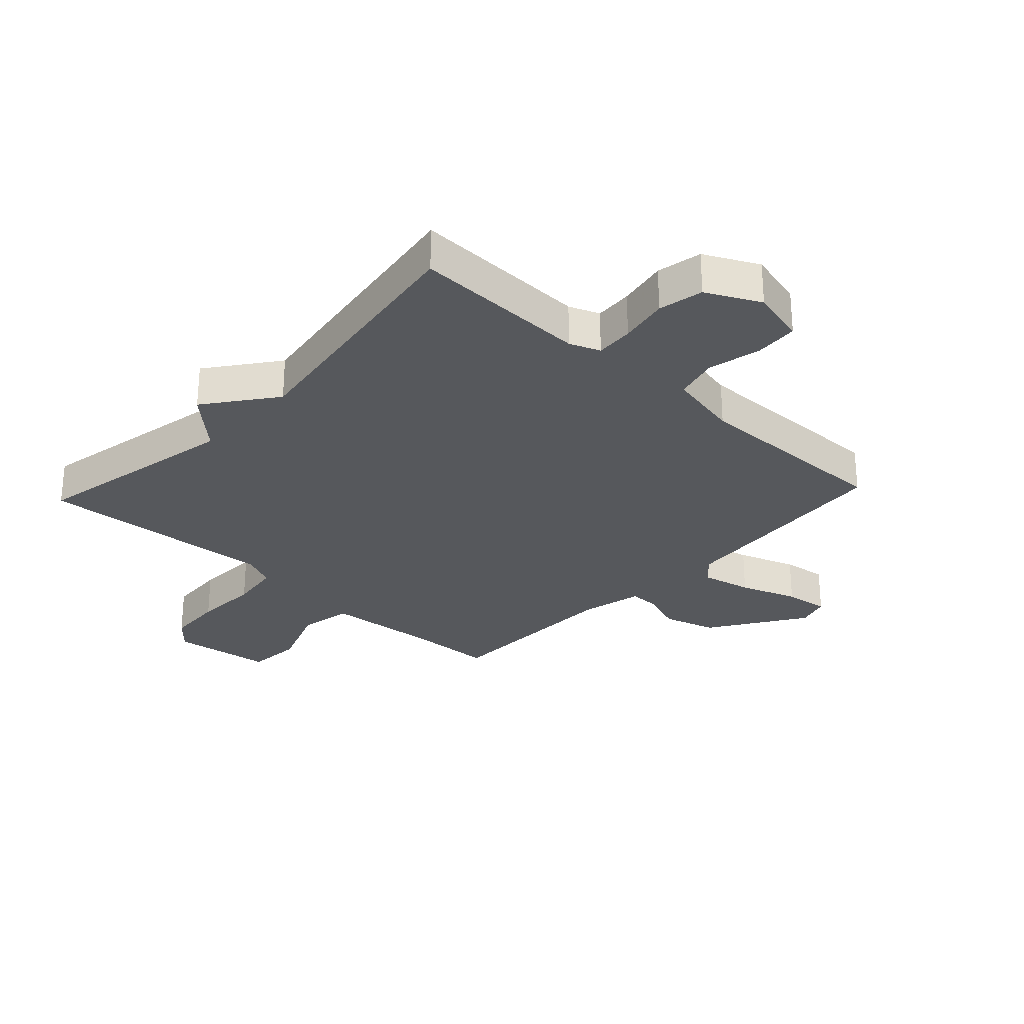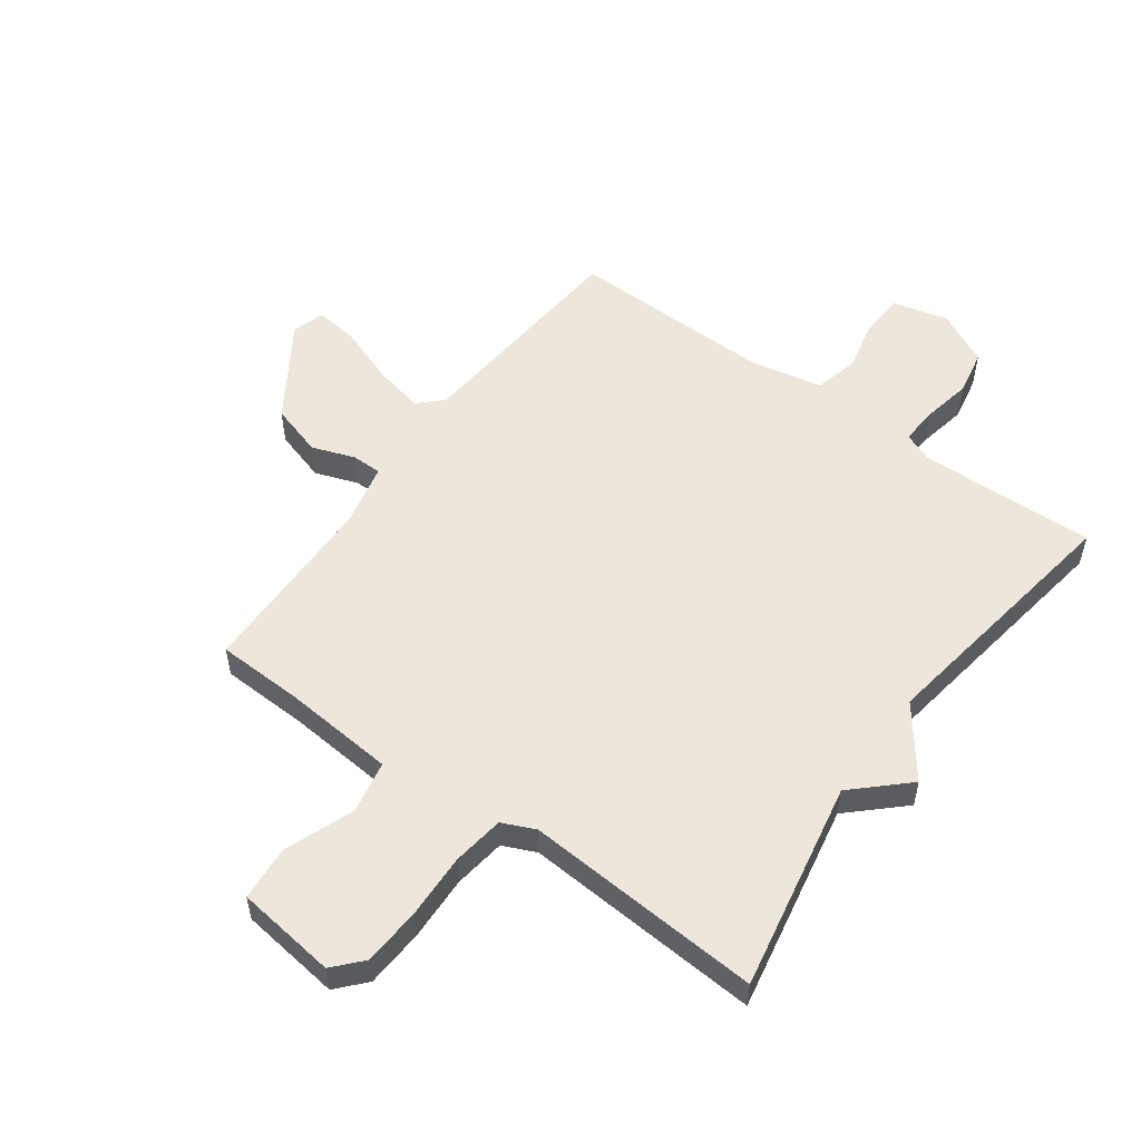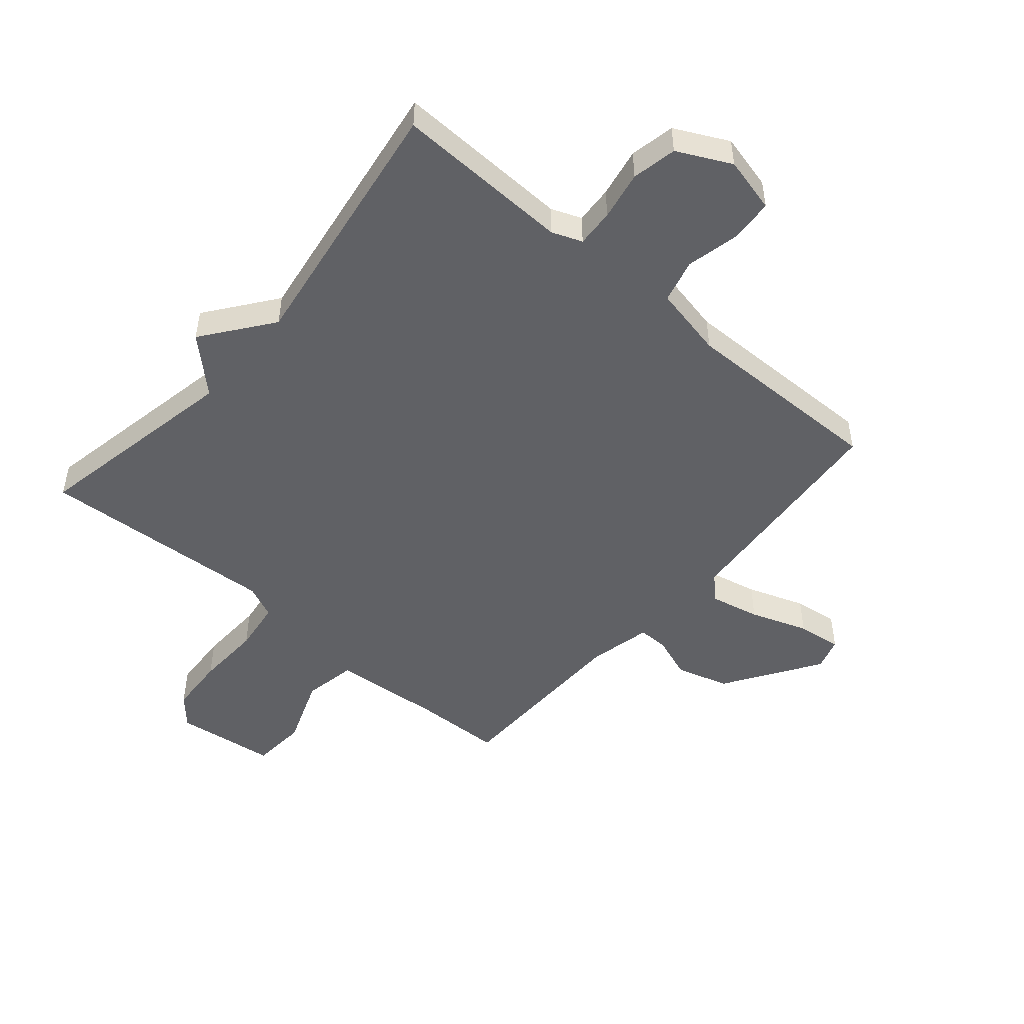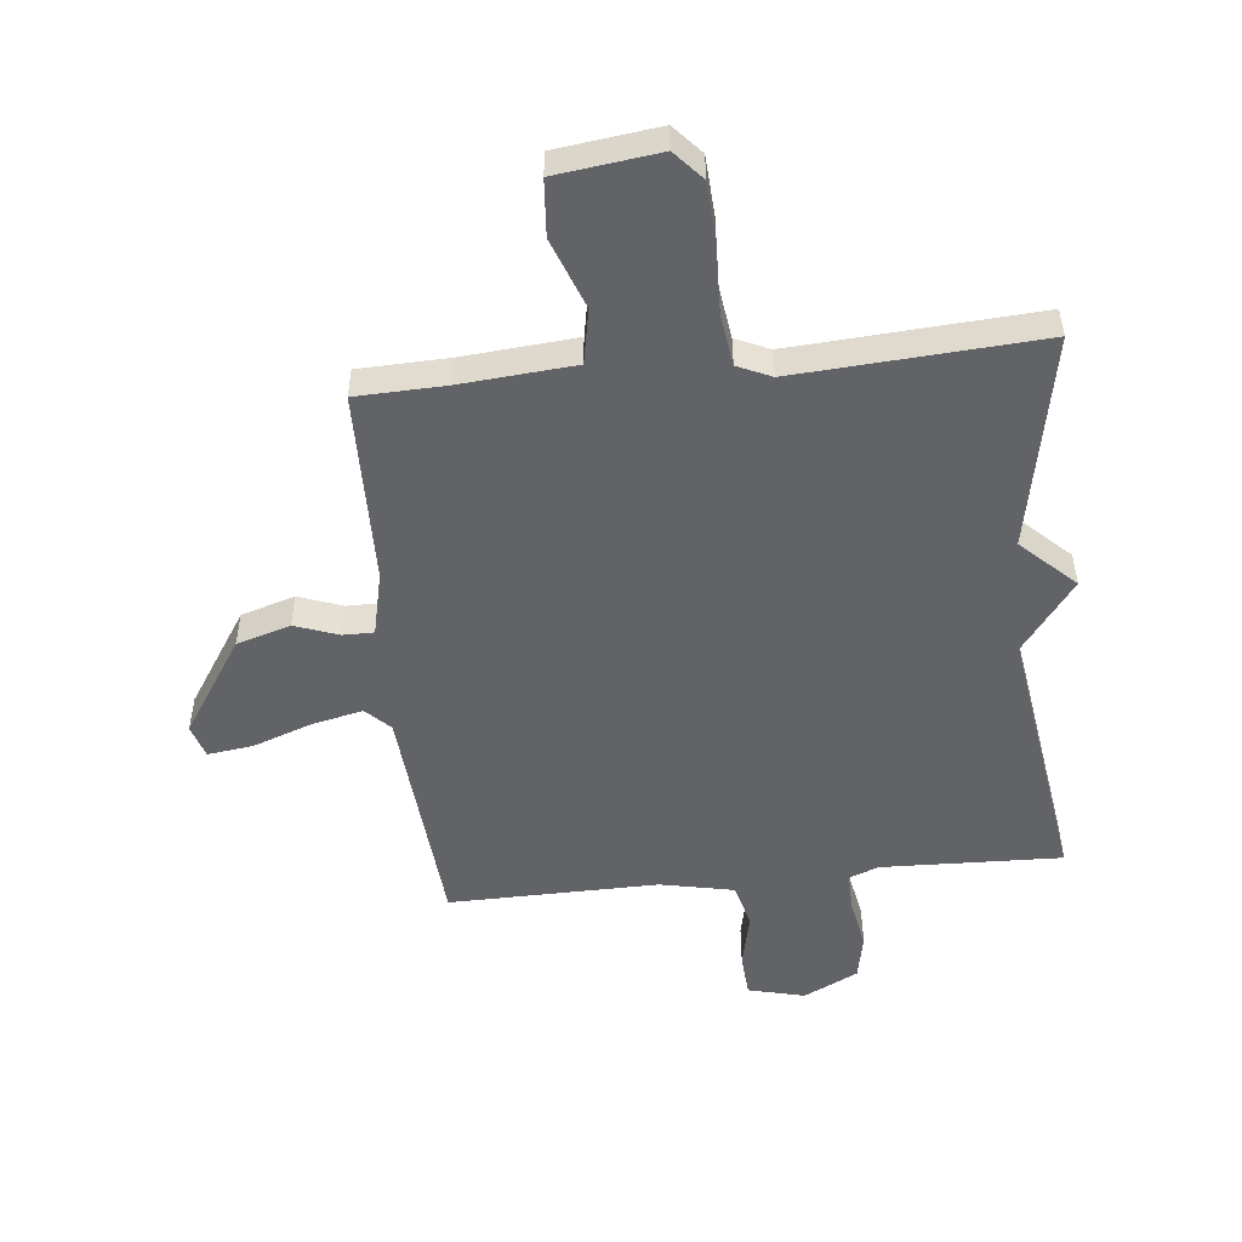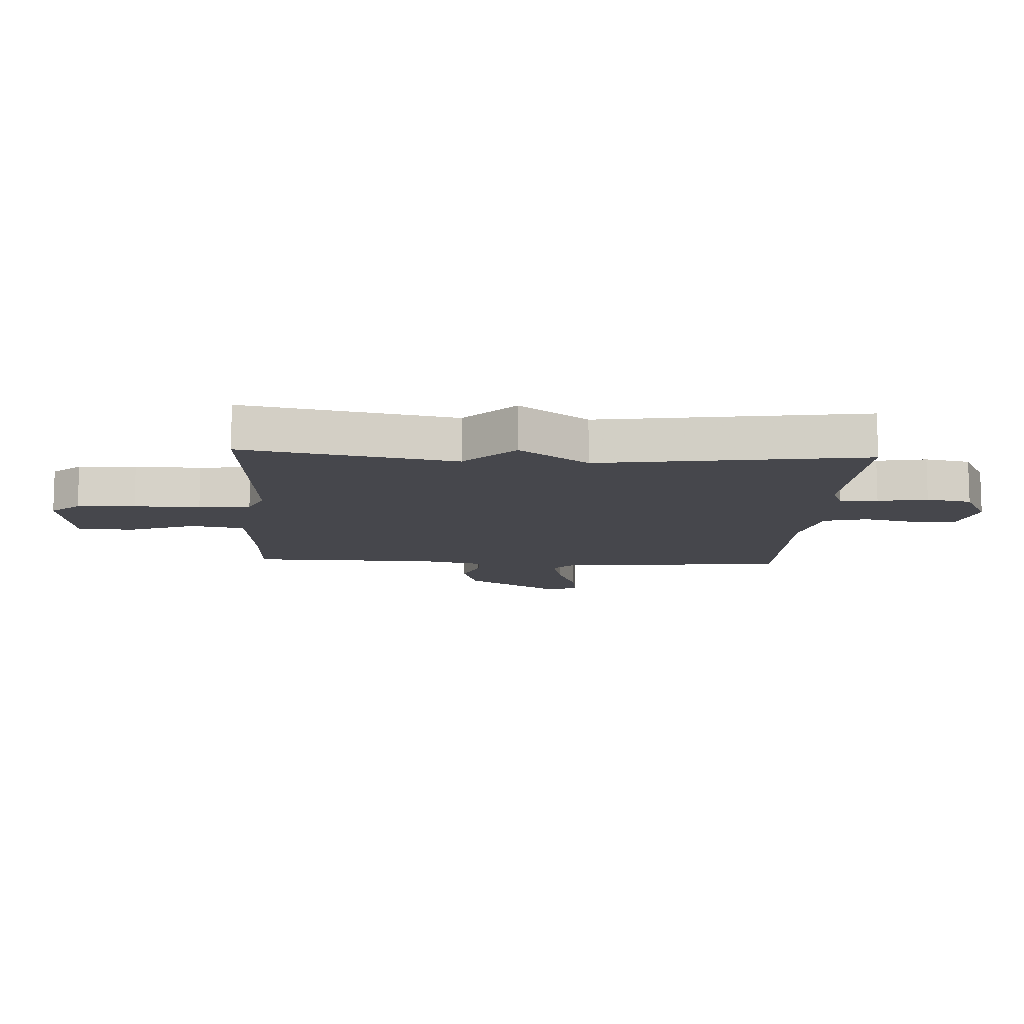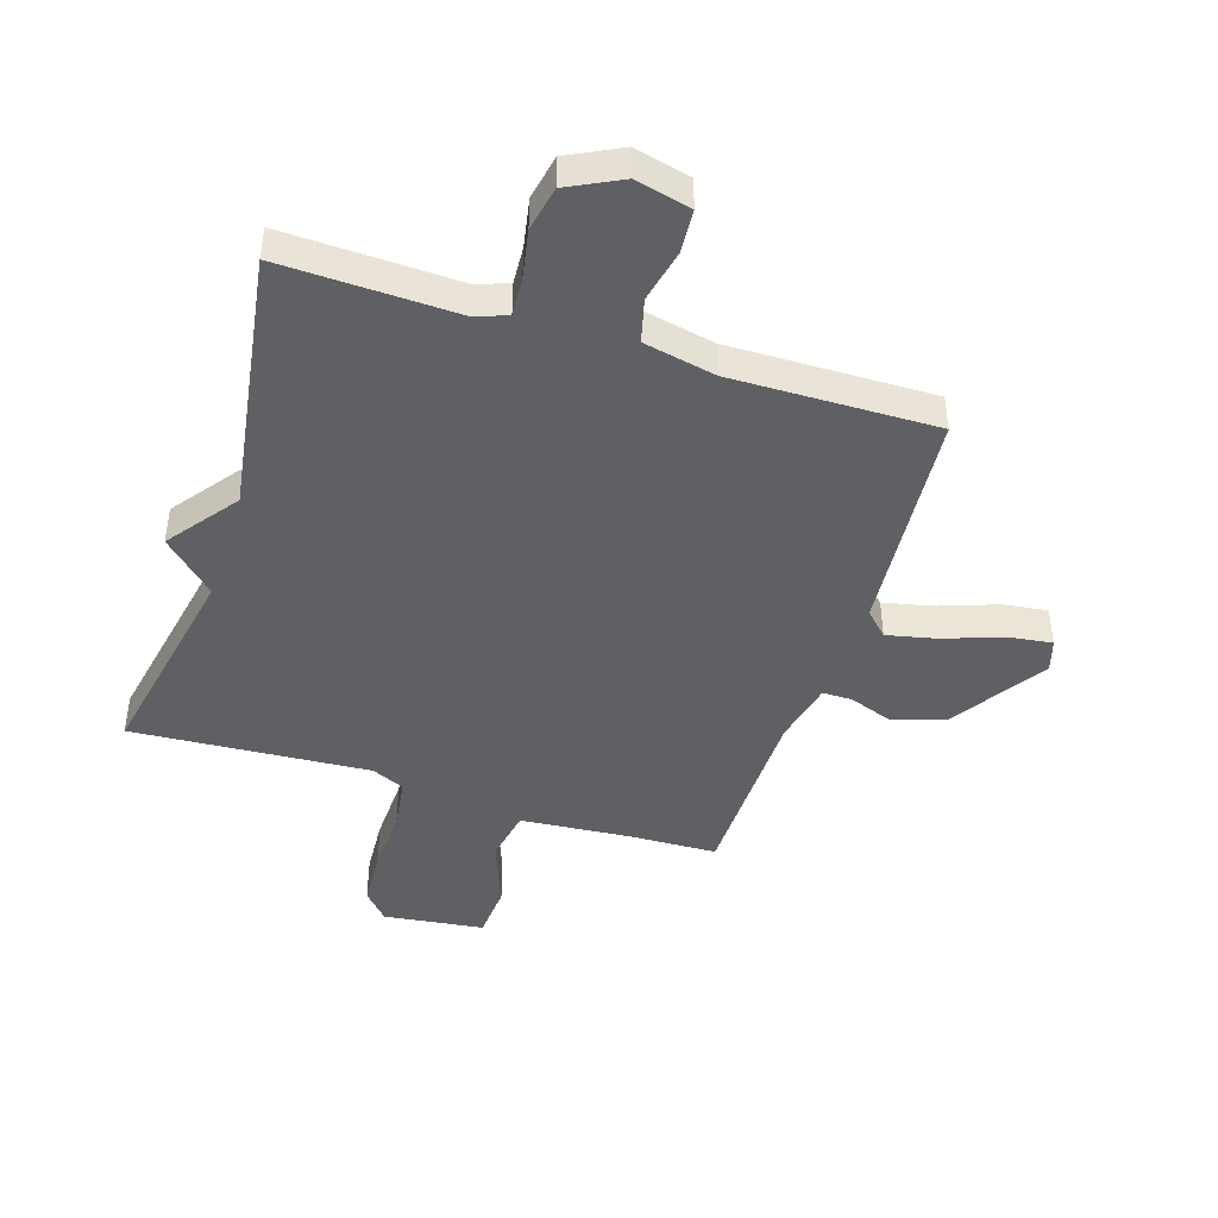
<metadata>
{"format":"obj","ext":"obj","renderer":"f3d","projection":"perspective","resolution":1024,"background":"white","views":[{"elev":-28.0,"azim":137.0,"up":"+Y"},{"elev":54.0,"azim":36.0,"up":"+Y"},{"elev":-49.3,"azim":139.3,"up":"+Y"},{"elev":-51.0,"azim":5.8,"up":"+Y"},{"elev":-10.9,"azim":86.7,"up":"+Y"},{"elev":-44.2,"azim":162.2,"up":"+Y"}]}
</metadata>
<code>
v -0.5 0.07 -0.5
v -0.532 0.07 -0.116
v -0.571 0.07 -0.077
v -0.656 0.07 -0.096
v -0.753 0.07 -0.131
v -0.828 0.07 -0.141
v -0.845 0.07 -0.086
v -0.741 0.07 0.074
v -0.652 0.07 0.101
v -0.58 0.07 0.075
v -0.529 0.07 0.075
v -0.505 0.07 0.181
v -0.5 0.07 0.5
v -0.354 0.07 0.505
v -0.165 0.07 0.521
v -0.148 0.07 0.611
v -0.192 0.07 0.727
v -0.185 0.07 0.82
v -0.015 0.07 0.842
v 0.028 0.07 0.794
v 0.034 0.07 0.696
v 0.03 0.07 0.585
v 0.042 0.07 0.498
v 0.098 0.07 0.473
v 0.5 0.07 0.5
v 0.432 0.07 0.145
v 0.52 0.07 0.062
v 0.432 0.07 -0.055
v 0.5 0.07 -0.5
v 0.202 0.07 -0.491
v 0.151 0.07 -0.511
v 0.155 0.07 -0.575
v 0.171 0.07 -0.658
v 0.156 0.07 -0.734
v 0.066 0.07 -0.779
v -0.028 0.07 -0.756
v -0.033 0.07 -0.683
v -0.013 0.07 -0.593
v -0.032 0.07 -0.519
v -0.154 0.07 -0.494
v -0.5 0 -0.5
v -0.532 0 -0.116
v -0.571 0 -0.077
v -0.656 0 -0.096
v -0.753 0 -0.131
v -0.828 0 -0.141
v -0.845 0 -0.086
v -0.741 0 0.074
v -0.652 0 0.101
v -0.58 0 0.075
v -0.529 0 0.075
v -0.505 0 0.181
v -0.5 0 0.5
v -0.354 0 0.505
v -0.165 0 0.521
v -0.148 0 0.611
v -0.192 0 0.727
v -0.185 0 0.82
v -0.015 0 0.842
v 0.028 0 0.794
v 0.034 0 0.696
v 0.03 0 0.585
v 0.042 0 0.498
v 0.098 0 0.473
v 0.5 0 0.5
v 0.432 0 0.145
v 0.52 0 0.062
v 0.432 0 -0.055
v 0.5 0 -0.5
v 0.202 0 -0.491
v 0.151 0 -0.511
v 0.155 0 -0.575
v 0.171 0 -0.658
v 0.156 0 -0.734
v 0.066 0 -0.779
v -0.028 0 -0.756
v -0.033 0 -0.683
v -0.013 0 -0.593
v -0.032 0 -0.519
v -0.154 0 -0.494
f 36 37 38
f 35 36 38
f 34 35 38
f 33 34 38
f 32 33 38
f 31 32 38 39
f 30 31 39 40
f 28 29 30
f 26 27 28
f 26 28 30 40
f 40 1 2
f 26 40 2
f 25 26 2
f 24 25 2
f 20 21 22
f 19 20 22
f 18 19 22
f 17 18 22
f 16 17 22
f 15 16 22 23
f 24 2 3
f 23 24 3
f 15 23 3
f 14 15 3
f 8 9 10
f 7 8 10
f 6 7 10
f 5 6 10
f 4 5 10
f 4 10 11
f 3 4 11
f 14 3 11
f 12 13 14
f 11 12 14
f 78 77 76
f 78 76 75
f 78 75 74
f 78 74 73
f 78 73 72
f 79 78 72 71
f 80 79 71 70
f 70 69 68
f 68 67 66
f 80 70 68 66
f 42 41 80
f 42 80 66
f 42 66 65
f 42 65 64
f 62 61 60
f 62 60 59
f 62 59 58
f 62 58 57
f 62 57 56
f 63 62 56 55
f 43 42 64
f 43 64 63
f 43 63 55
f 43 55 54
f 50 49 48
f 50 48 47
f 50 47 46
f 50 46 45
f 50 45 44
f 51 50 44
f 51 44 43
f 51 43 54
f 54 53 52
f 54 52 51
f 1 41 42 2
f 2 42 43 3
f 3 43 44 4
f 4 44 45 5
f 5 45 46 6
f 6 46 47 7
f 7 47 48 8
f 8 48 49 9
f 9 49 50 10
f 10 50 51 11
f 11 51 52 12
f 12 52 53 13
f 13 53 54 14
f 14 54 55 15
f 15 55 56 16
f 16 56 57 17
f 17 57 58 18
f 18 58 59 19
f 19 59 60 20
f 20 60 61 21
f 21 61 62 22
f 22 62 63 23
f 23 63 64 24
f 24 64 65 25
f 25 65 66 26
f 26 66 67 27
f 27 67 68 28
f 28 68 69 29
f 29 69 70 30
f 30 70 71 31
f 31 71 72 32
f 32 72 73 33
f 33 73 74 34
f 34 74 75 35
f 35 75 76 36
f 36 76 77 37
f 37 77 78 38
f 38 78 79 39
f 39 79 80 40
f 40 80 41 1

</code>
